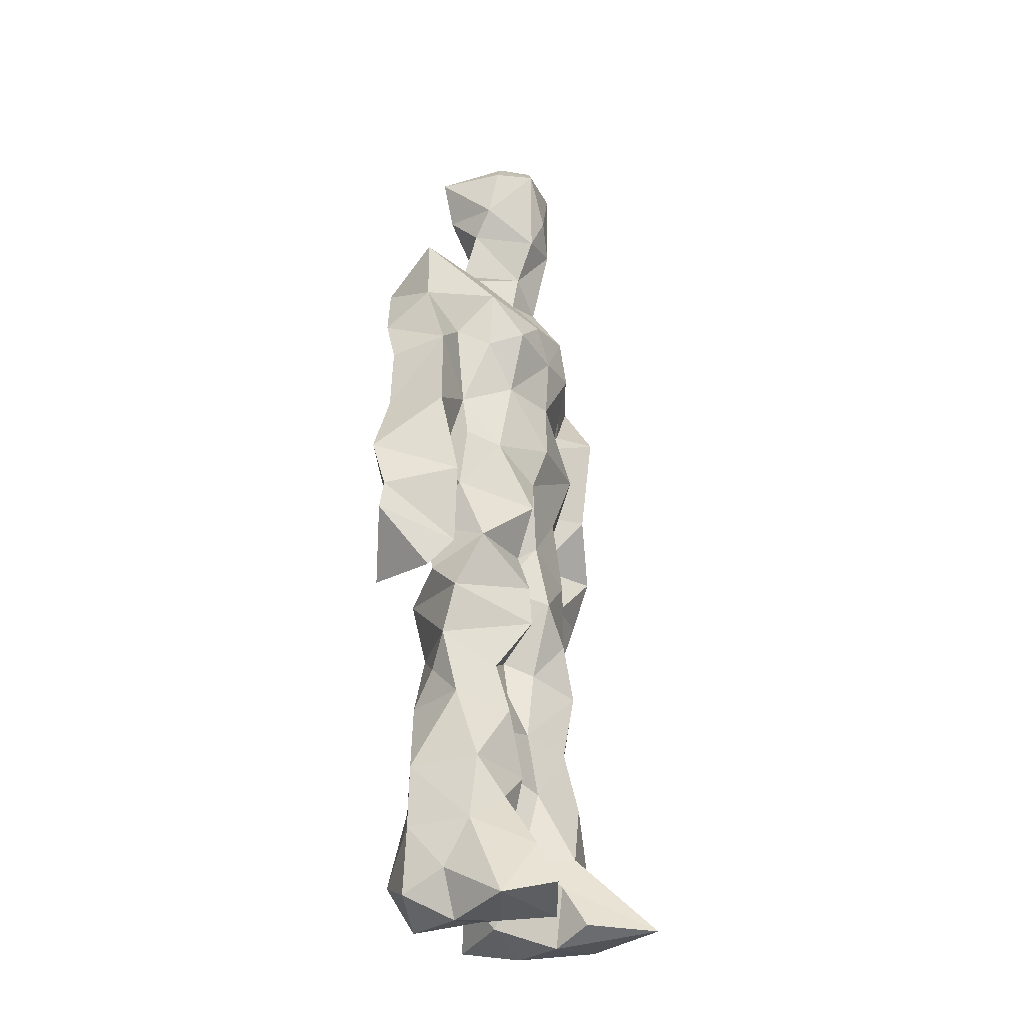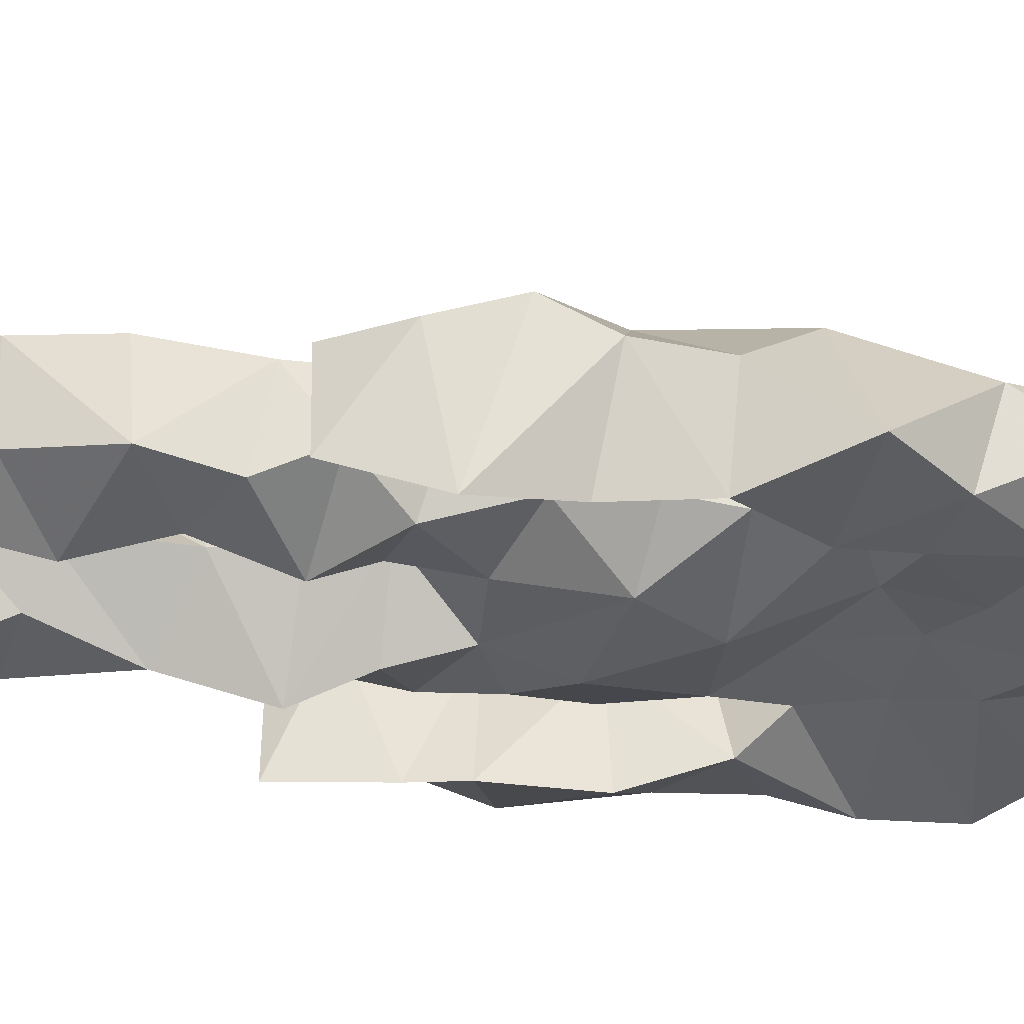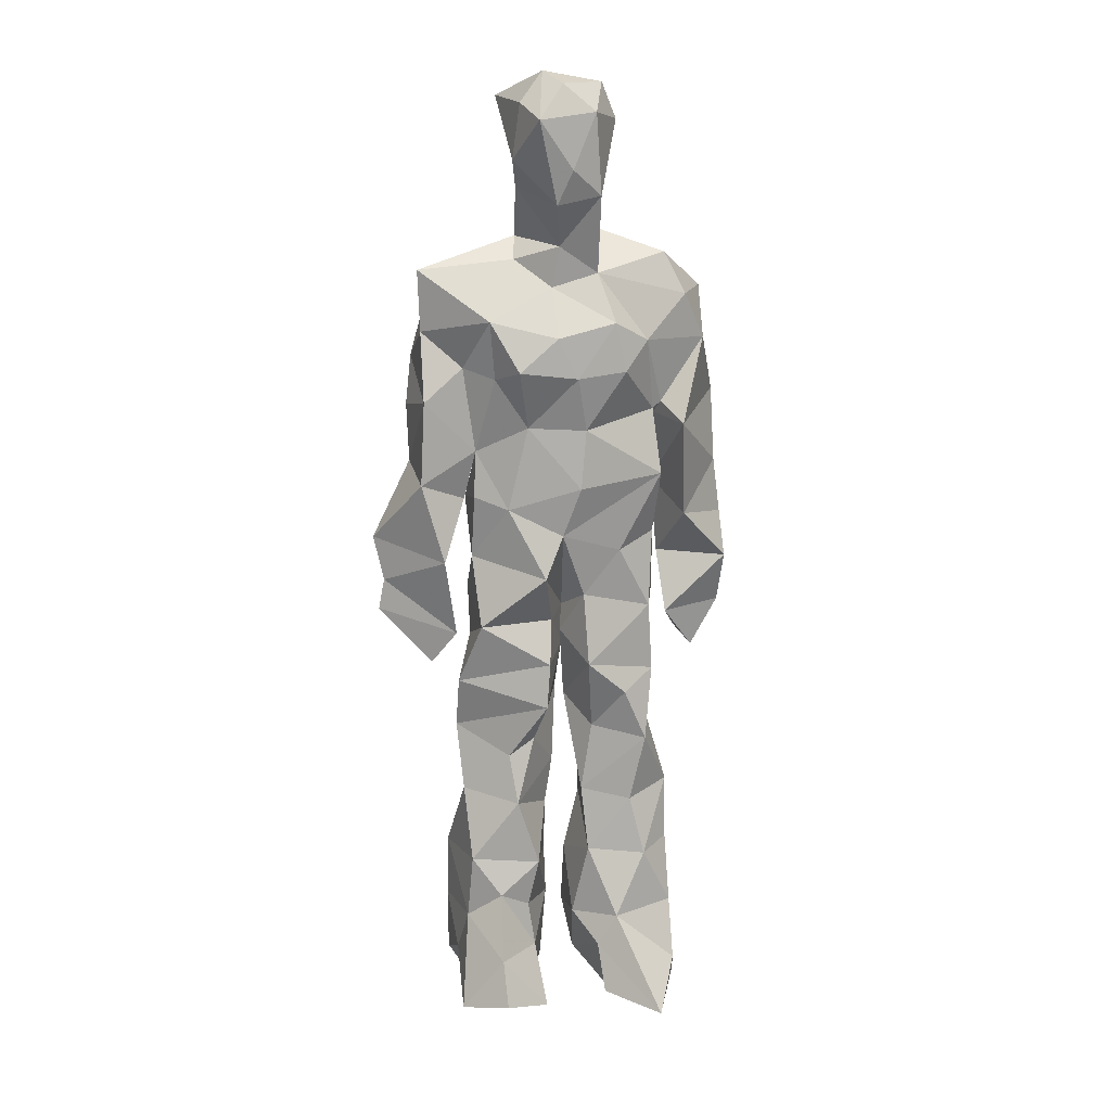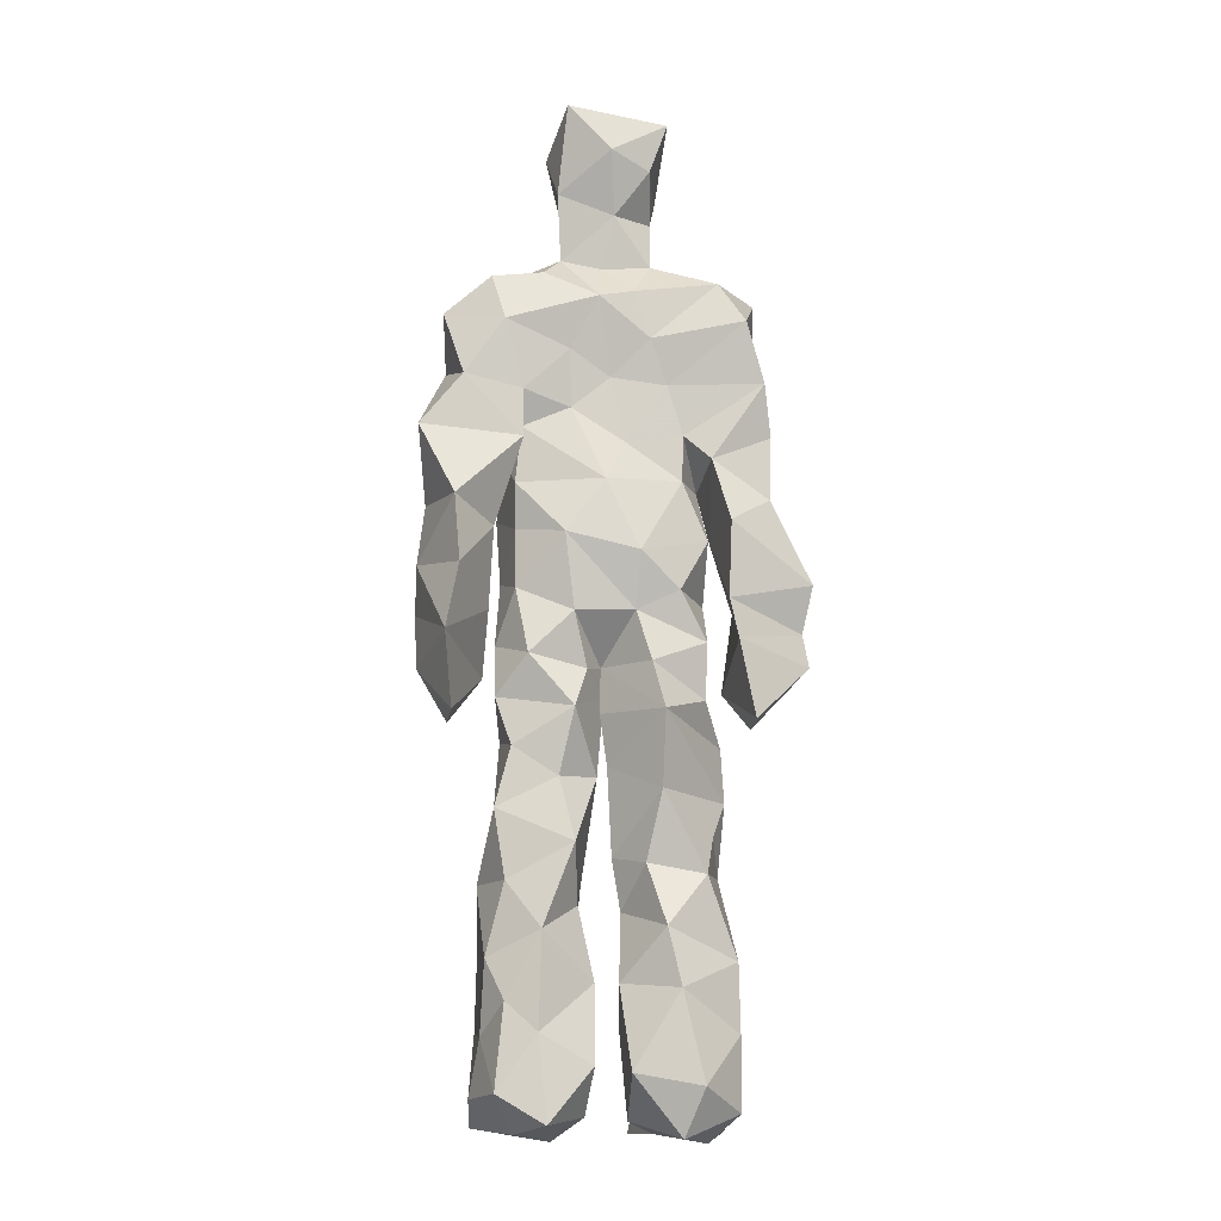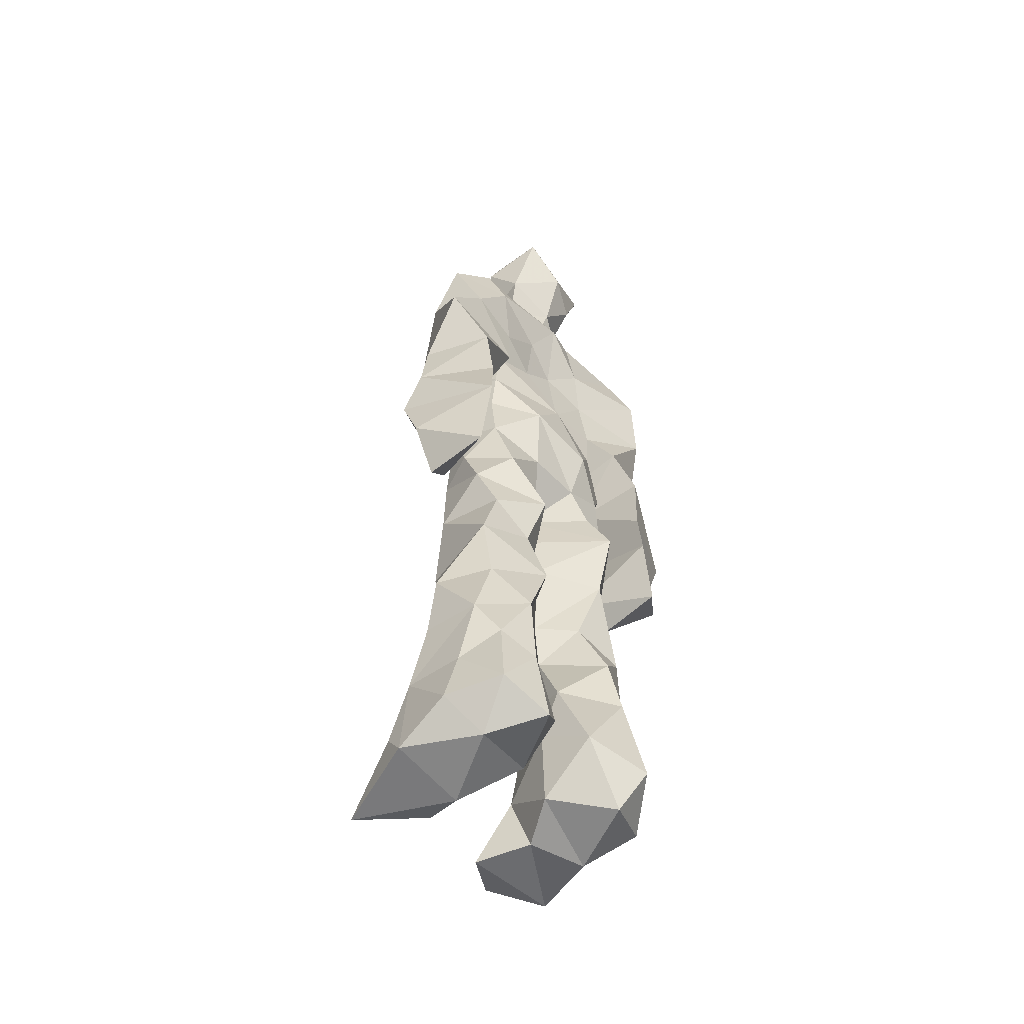
<metadata>
{"format":"obj","ext":"obj","renderer":"f3d","projection":"perspective","resolution":1024,"background":"white","views":[{"elev":-29.4,"azim":-57.1,"up":"+Y"},{"elev":-38.2,"azim":83.1,"up":"+Z"},{"elev":16.1,"azim":-10.3,"up":"+Y"},{"elev":-12.6,"azim":175.5,"up":"+Y"},{"elev":-54.8,"azim":132.7,"up":"+Y"}]}
</metadata>
<code>
v 0.4856 0.234 0.4778
v 0.5793 0.3691 0.4443
v 0.4752 0.4848 0.4382
v 0.5034 0.7948 0.4554
v 0.3639 0.6849 0.4309
v 0.3729 0.3909 0.4848
v 0.5535 0.2166 0.4253
v 0.593 0.3174 0.4477
v 0.5991 0.7845 0.4844
v 0.5196 0.395 0.532
v 0.4132 0.4605 0.4532
v 0.3971 0.3757 0.5006
v 0.4588 0.8463 0.4788
v 0.4882 0.7145 0.5414
v 0.5169 0.462 0.5189
v 0.6086 0.05799 0.5244
v 0.6087 0.6288 0.5339
v 0.366 0.7724 0.4811
v 0.4502 0.2544 0.5296
v 0.4625 0.44 0.4294
v 0.5561 0.134 0.4181
v 0.6247 0.5169 0.4087
v 0.4007 0.2641 0.5016
v 0.4527 0.8728 0.5
v 0.5427 0.8631 0.4529
v 0.5155 0.06741 0.4703
v 0.5713 0.6349 0.4356
v 0.3892 0.1925 0.4588
v 0.5087 0.1241 0.5058
v 0.3957 0.3269 0.4882
v 0.578 0.597 0.449
v 0.5361 0.5492 0.4255
v 0.5872 0.3801 0.5077
v 0.4142 0.5587 0.5012
v 0.4343 0.6 0.4477
v 0.531 0.7692 0.5084
v 0.5834 0.2575 0.4461
v 0.4721 0.5333 0.4225
v 0.3964 0.5588 0.4141
v 0.4007 0.1351 0.5185
v 0.4082 0.2963 0.4678
v 0.506 0.3458 0.4689
v 0.4942 0.7948 0.5119
v 0.6057 0.2565 0.4933
v 0.4927 0.8427 0.4483
v 0.3804 0.7382 0.4212
v 0.4122 0.4993 0.4938
v 0.5918 0.5782 0.5169
v 0.4601 0.146 0.528
v 0.446 0.9272 0.4428
v 0.5884 0.7372 0.4263
v 0.5409 0.04676 0.5233
v 0.5731 0.6471 0.4492
v 0.5518 0.5047 0.5184
v 0.523 0.1949 0.5151
v 0.4116 0.04575 0.4961
v 0.5992 0.1942 0.4506
v 0.4703 0.1917 0.5313
v 0.393 0.08981 0.4964
v 0.3679 0.6506 0.5009
v 0.3895 0.05528 0.5602
v 0.5024 0.4413 0.4773
v 0.4161 0.263 0.4416
v 0.4859 0.4377 0.5165
v 0.4333 0.641 0.4463
v 0.4141 0.4113 0.4607
v 0.6107 0.08143 0.4722
v 0.4329 0.6732 0.5152
v 0.4977 0.3549 0.4663
v 0.4704 0.9108 0.5449
v 0.5154 0.4362 0.4524
v 0.4779 0.3552 0.5378
v 0.4868 0.1344 0.4745
v 0.6386 0.7029 0.4836
v 0.593 0.4587 0.4764
v 0.4275 0.7285 0.5229
v 0.4533 0.3963 0.4094
v 0.3638 0.5721 0.5035
v 0.325 0.4406 0.4594
v 0.6055 0.08145 0.5415
v 0.6174 0.7465 0.4966
v 0.4382 0.05028 0.4322
v 0.391 0.4575 0.4155
v 0.5771 0.707 0.5174
v 0.6054 0.1354 0.5203
v 0.5172 0.2574 0.5074
v 0.4946 0.5238 0.5297
v 0.4438 0.5496 0.5214
v 0.4514 0.2194 0.4241
v 0.4055 0.1962 0.523
v 0.4624 0.6282 0.5233
v 0.5353 0.9382 0.4307
v 0.4768 0.7679 0.4352
v 0.3596 0.5835 0.4413
v 0.5722 0.677 0.4353
v 0.5035 0.4006 0.4713
v 0.5107 0.5707 0.5372
v 0.3682 0.7146 0.4799
v 0.4291 0.06892 0.5947
v 0.5017 0.8662 0.5412
v 0.4766 0.4848 0.5404
v 0.3569 0.6403 0.4463
v 0.5262 0.2881 0.4301
v 0.484 0.6348 0.4472
v 0.4278 0.1076 0.5739
v 0.4222 0.09193 0.4118
v 0.5307 0.6645 0.447
v 0.4556 0.7809 0.4861
v 0.5386 0.9405 0.4829
v 0.5518 0.9073 0.4841
v 0.4372 0.5028 0.4385
v 0.4515 0.6842 0.5452
v 0.6612 0.6424 0.4312
v 0.5492 0.06112 0.4106
v 0.4116 0.5489 0.4547
v 0.5771 0.557 0.4553
v 0.5396 0.3433 0.4411
v 0.5749 0.05364 0.46
v 0.5833 0.1594 0.4335
v 0.5074 0.76 0.4262
v 0.4067 0.5537 0.4843
v 0.6235 0.688 0.4298
v 0.4399 0.1697 0.4198
v 0.4669 0.2723 0.4439
v 0.4619 0.8827 0.4432
v 0.5299 0.8418 0.5288
v 0.4544 0.3323 0.4257
v 0.555 0.7851 0.4411
v 0.4172 0.4345 0.5198
v 0.5315 0.06096 0.5628
v 0.4991 0.4175 0.4857
v 0.4967 0.8961 0.4261
v 0.5566 0.3623 0.5266
v 0.5431 0.7265 0.5356
v 0.6415 0.7476 0.4501
v 0.4931 0.2788 0.4753
v 0.6042 0.1979 0.503
v 0.5865 0.6383 0.5002
v 0.6358 0.4579 0.3986
v 0.3218 0.5113 0.4514
v 0.5316 0.7151 0.4383
v 0.6609 0.5277 0.4742
v 0.5271 0.4002 0.4284
v 0.5909 0.08593 0.4229
v 0.6615 0.4879 0.4951
v 0.4804 0.1024 0.4262
v 0.4319 0.1607 0.5365
v 0.5472 0.1313 0.5416
v 0.6328 0.3929 0.4803
v 0.5773 0.05827 0.6124
v 0.4724 0.05315 0.566
v 0.6145 0.538 0.5179
v 0.6295 0.5771 0.4129
v 0.6594 0.438 0.4774
v 0.46 0.7998 0.4616
v 0.5016 0.5971 0.4298
v 0.3842 0.4973 0.5103
v 0.4963 0.6926 0.4469
v 0.417 0.6014 0.4931
v 0.5243 0.9164 0.5326
v 0.3305 0.4697 0.4601
v 0.4887 0.1743 0.4531
v 0.388 0.1333 0.4581
v 0.5944 0.6445 0.4989
v 0.4434 0.3011 0.5184
v 0.3766 0.3899 0.4202
v 0.4622 0.7254 0.4359
v 0.4798 0.06411 0.4786
v 0.4694 0.3148 0.5101
v 0.5273 0.4834 0.4373
v 0.403 0.7764 0.4353
v 0.5637 0.248 0.5206
v 0.5778 0.3129 0.5243
v 0.5084 0.1748 0.459
v 0.4882 0.8342 0.5339
v 0.5161 0.6261 0.5334
v 0.593 0.4119 0.4583
v 0.602 0.1311 0.4654
v 0.5885 0.5168 0.4958
v 0.3958 0.4238 0.4997
v 0.5989 0.4894 0.4689
v 0.6295 0.3942 0.4179
v 0.399 0.4911 0.4138
v 0.456 0.05345 0.5167
v 0.5289 0.1006 0.5381
v 0.6001 0.7801 0.44
v 0.5271 0.324 0.5083
v 0.6031 0.4333 0.4938
v 0.5094 0.1079 0.4392
v 0.4057 0.6813 0.4923
v 0.5769 0.1919 0.5289
v 0.6543 0.5799 0.4737
v 0.5828 0.4454 0.5101
v 0.5954 0.56 0.4566
v 0.5768 0.5048 0.4501
v 0.4664 0.1029 0.5298
v 0.4812 0.9513 0.4966
v 0.5527 0.6813 0.5375
v 0.4817 0.397 0.5329
v 0.4585 0.924 0.5072
v 0.5661 0.4462 0.4356
v 0.3888 0.06998 0.4542
v 0.4949 0.9413 0.5255
v 0.4109 0.616 0.4291
v 0.5066 0.6768 0.5431
v 0.5222 0.2382 0.4638
v 0.5392 0.8053 0.4647
v 0.4472 0.6855 0.4448
v 0.4878 0.757 0.5088
f 23 165 30
f 135 74 122
f 174 29 55
f 6 166 180
f 97 87 48
f 108 43 155
f 32 116 195
f 151 61 184
f 128 51 120
f 27 95 122
f 119 144 21
f 133 187 173
f 49 196 73
f 156 53 31
f 101 88 47
f 48 176 97
f 31 48 116
f 112 205 14
f 1 19 58
f 97 91 88
f 153 22 194
f 59 61 40
f 64 129 199
f 69 169 136
f 128 120 207
f 17 194 152
f 17 113 74
f 190 159 68
f 90 23 28
f 180 166 83
f 81 84 74
f 80 148 150
f 179 75 195
f 160 109 203
f 11 129 47
f 127 136 124
f 107 95 53
f 99 151 105
f 191 172 55
f 25 207 45
f 149 182 154
f 35 115 159
f 94 78 60
f 118 52 26
f 68 159 91
f 22 142 139
f 14 205 134
f 38 32 3
f 53 156 107
f 100 160 70
f 208 46 167
f 201 170 195
f 110 126 25
f 173 8 33
f 39 121 183
f 85 67 178
f 39 183 140
f 3 170 62
f 39 204 121
f 131 10 15
f 117 8 103
f 142 22 153
f 181 188 145
f 169 165 19
f 140 161 157
f 155 13 45
f 99 105 61
f 195 116 179
f 57 178 119
f 177 193 33
f 83 79 161
f 160 203 70
f 97 88 87
f 118 67 16
f 171 93 167
f 12 77 30
f 178 67 144
f 62 71 131
f 62 20 3
f 166 79 83
f 208 104 65
f 39 94 204
f 207 120 4
f 21 7 119
f 171 46 18
f 47 88 34
f 94 140 78
f 44 57 37
f 147 90 40
f 121 159 78
f 93 4 120
f 134 84 36
f 43 175 13
f 119 7 57
f 11 66 129
f 55 29 148
f 189 21 114
f 12 30 72
f 125 50 132
f 20 66 11
f 54 48 87
f 89 124 1
f 155 45 4
f 195 75 201
f 109 92 197
f 137 85 57
f 105 151 196
f 120 158 167
f 155 43 13
f 44 8 173
f 145 152 181
f 205 176 198
f 26 114 118
f 154 182 139
f 66 77 12
f 187 10 42
f 203 197 70
f 26 185 29
f 96 69 77
f 186 128 9
f 70 200 24
f 1 124 136
f 175 100 70
f 152 192 17
f 80 16 85
f 200 50 24
f 56 184 61
f 161 79 180
f 89 1 162
f 37 57 7
f 81 135 9
f 131 42 10
f 47 129 101
f 80 85 148
f 46 5 98
f 49 73 58
f 8 37 103
f 46 98 18
f 201 177 143
f 202 59 163
f 163 59 40
f 69 96 72
f 78 140 157
f 17 74 164
f 162 146 123
f 185 150 148
f 181 152 194
f 197 200 70
f 169 72 165
f 158 107 104
f 111 3 11
f 187 42 86
f 68 76 190
f 53 164 31
f 69 136 127
f 152 145 142
f 23 63 28
f 163 40 28
f 29 174 189
f 116 32 31
f 190 98 60
f 98 76 18
f 24 125 13
f 25 92 110
f 58 162 1
f 49 58 147
f 66 20 77
f 197 203 109
f 166 6 79
f 142 145 139
f 43 36 126
f 132 50 92
f 74 113 122
f 204 65 159
f 83 183 157
f 175 43 126
f 4 45 207
f 65 204 5
f 141 158 120
f 10 187 133
f 159 88 91
f 174 21 189
f 108 18 76
f 209 76 14
f 94 102 204
f 106 82 202
f 193 10 33
f 105 147 40
f 194 22 181
f 200 197 50
f 3 32 170
f 196 147 105
f 62 15 87
f 147 58 90
f 83 157 180
f 68 91 112
f 160 100 126
f 180 79 6
f 89 162 123
f 137 57 44
f 101 62 87
f 75 179 193
f 155 93 171
f 36 84 81
f 134 209 14
f 199 12 72
f 41 63 23
f 109 160 110
f 82 146 168
f 192 142 153
f 114 144 118
f 46 171 167
f 16 150 52
f 61 151 99
f 38 111 115
f 135 81 74
f 121 204 159
f 73 146 162
f 55 172 86
f 136 169 19
f 73 162 58
f 45 132 25
f 164 27 17
f 112 91 205
f 35 104 156
f 77 62 96
f 170 32 195
f 176 205 91
f 201 71 170
f 117 2 8
f 51 128 186
f 13 175 24
f 16 67 85
f 143 131 71
f 28 40 90
f 29 189 26
f 32 38 156
f 59 56 61
f 138 31 164
f 159 190 60
f 133 173 33
f 167 158 208
f 186 9 135
f 62 101 64
f 152 142 192
f 164 74 84
f 103 86 42
f 121 78 157
f 132 92 25
f 23 30 41
f 13 125 45
f 4 93 155
f 188 181 139
f 169 69 72
f 202 163 106
f 62 170 71
f 89 28 63
f 202 56 59
f 107 141 95
f 189 114 26
f 137 44 191
f 7 21 174
f 46 208 5
f 104 107 156
f 139 182 188
f 64 101 129
f 207 36 9
f 154 145 188
f 43 209 36
f 146 82 106
f 157 183 121
f 123 28 89
f 172 44 173
f 151 184 196
f 63 124 89
f 24 175 70
f 106 163 123
f 54 193 179
f 122 113 27
f 165 72 30
f 138 176 48
f 168 146 73
f 95 51 122
f 35 159 65
f 138 84 198
f 136 19 1
f 84 138 164
f 64 96 62
f 22 139 181
f 172 173 86
f 77 69 127
f 35 156 38
f 55 148 191
f 177 75 193
f 15 10 193
f 65 104 35
f 185 26 52
f 106 123 146
f 93 120 167
f 12 199 129
f 165 23 19
f 88 101 87
f 190 76 98
f 209 108 76
f 117 42 143
f 102 94 60
f 183 161 140
f 48 54 179
f 207 9 128
f 154 139 145
f 90 58 19
f 171 18 155
f 31 138 48
f 105 40 61
f 133 33 10
f 209 134 36
f 164 95 27
f 30 77 127
f 179 116 48
f 193 54 15
f 29 185 148
f 68 112 76
f 100 175 126
f 115 111 47
f 149 154 188
f 47 111 11
f 197 92 50
f 9 36 81
f 192 113 17
f 184 56 168
f 37 8 44
f 156 31 32
f 16 52 118
f 130 52 150
f 201 75 177
f 97 176 91
f 3 111 38
f 120 51 141
f 55 206 174
f 17 27 194
f 2 33 8
f 108 155 18
f 83 161 183
f 143 71 201
f 39 140 94
f 53 95 164
f 30 127 41
f 172 191 44
f 66 12 129
f 168 73 196
f 37 7 103
f 207 25 126
f 113 153 27
f 177 33 2
f 62 131 15
f 174 206 7
f 113 192 153
f 95 141 51
f 122 51 135
f 143 177 2
f 20 62 77
f 20 11 3
f 34 88 159
f 117 103 42
f 34 159 115
f 28 123 163
f 206 86 103
f 102 5 204
f 60 78 159
f 207 126 36
f 206 103 7
f 150 185 130
f 15 54 87
f 148 85 191
f 173 187 86
f 52 130 185
f 119 178 144
f 49 147 196
f 178 57 85
f 144 114 21
f 158 141 107
f 124 63 127
f 196 184 168
f 35 38 115
f 202 82 56
f 2 117 143
f 138 198 176
f 110 160 126
f 132 45 125
f 209 43 108
f 131 143 42
f 208 158 104
f 188 182 149
f 80 150 16
f 186 135 51
f 199 96 64
f 5 60 98
f 41 127 63
f 72 96 199
f 125 24 50
f 90 19 23
f 67 118 144
f 112 14 76
f 109 110 92
f 168 56 82
f 84 134 198
f 206 55 86
f 205 198 134
f 102 60 5
f 137 191 85
f 194 27 153
f 161 180 157
f 47 34 115
f 65 5 208

</code>
